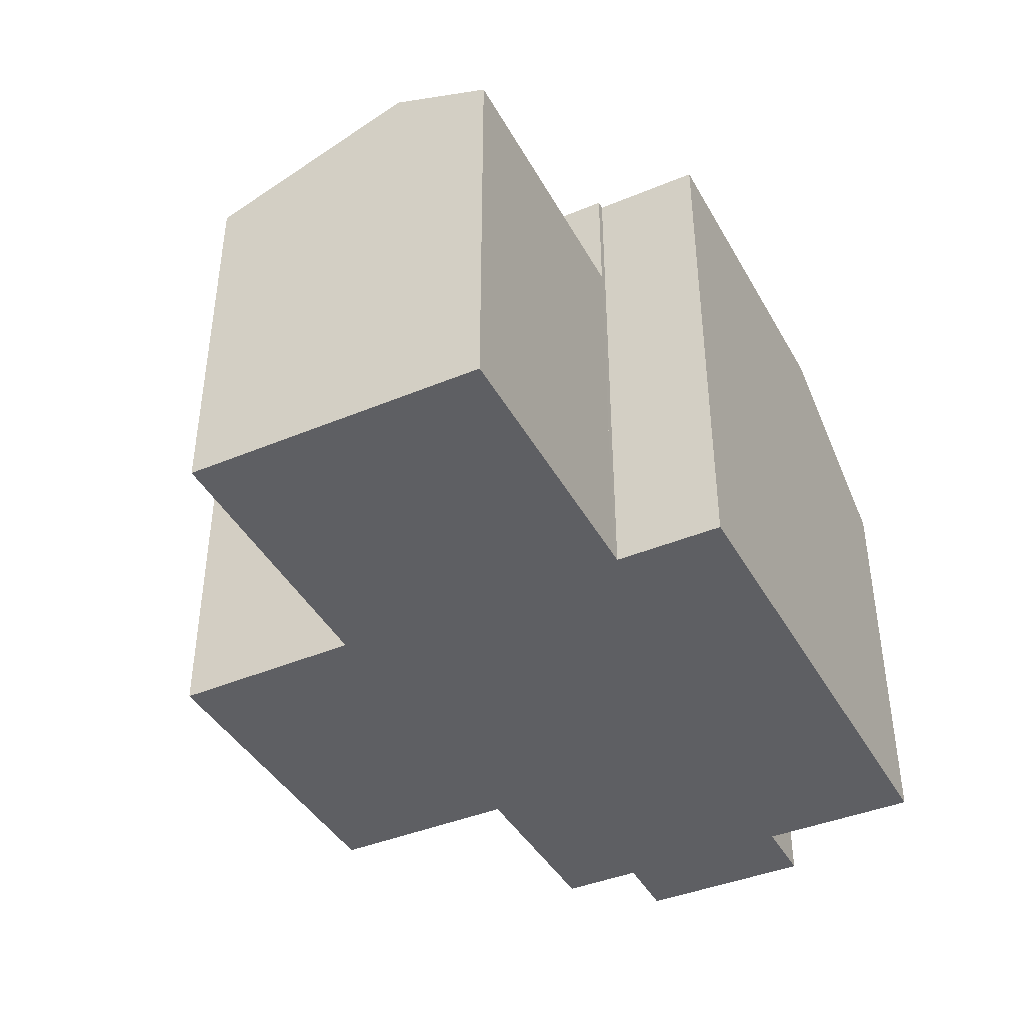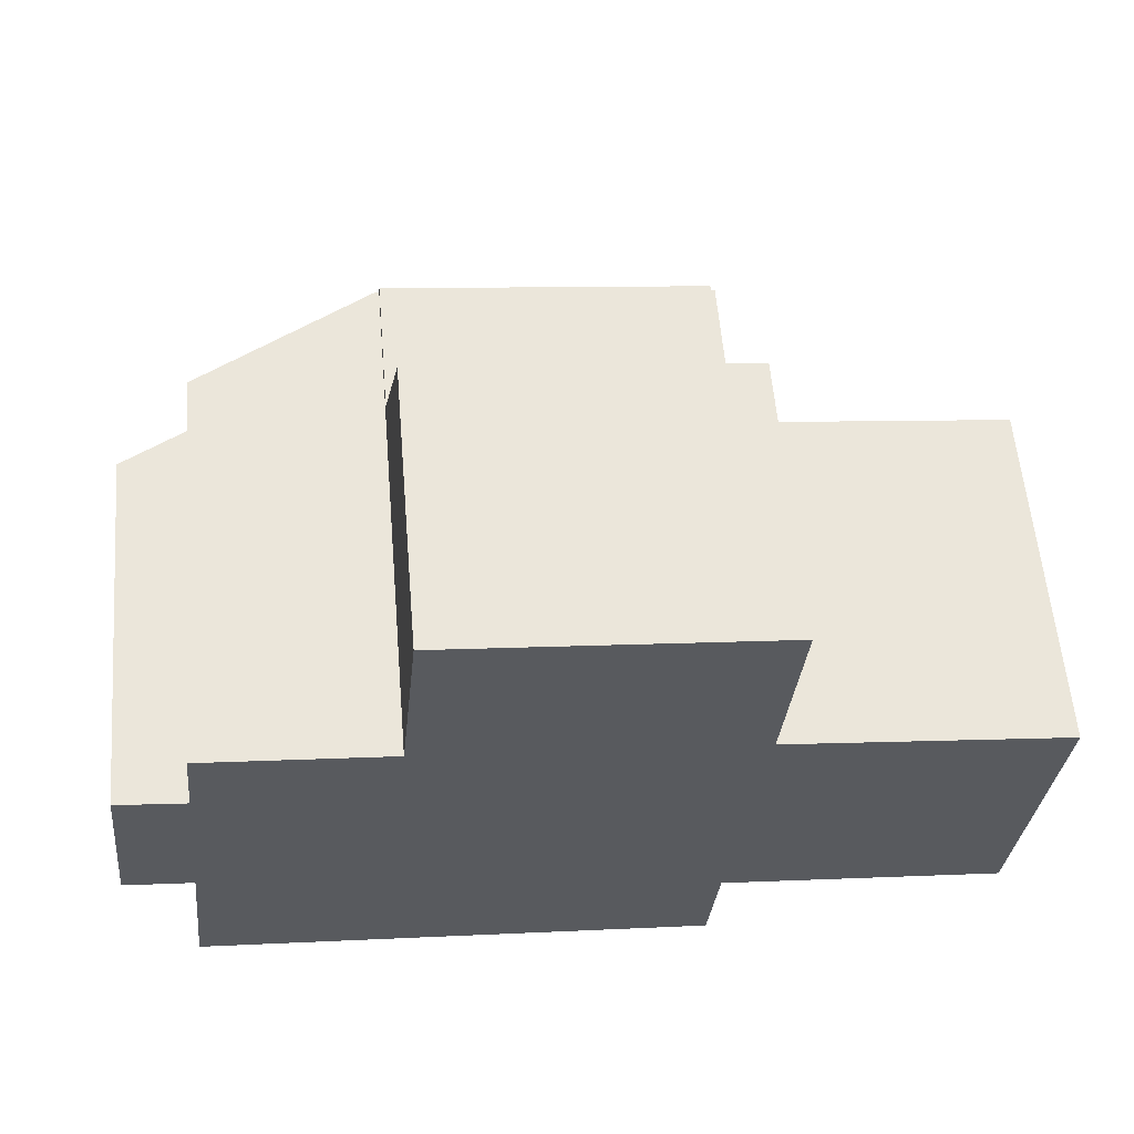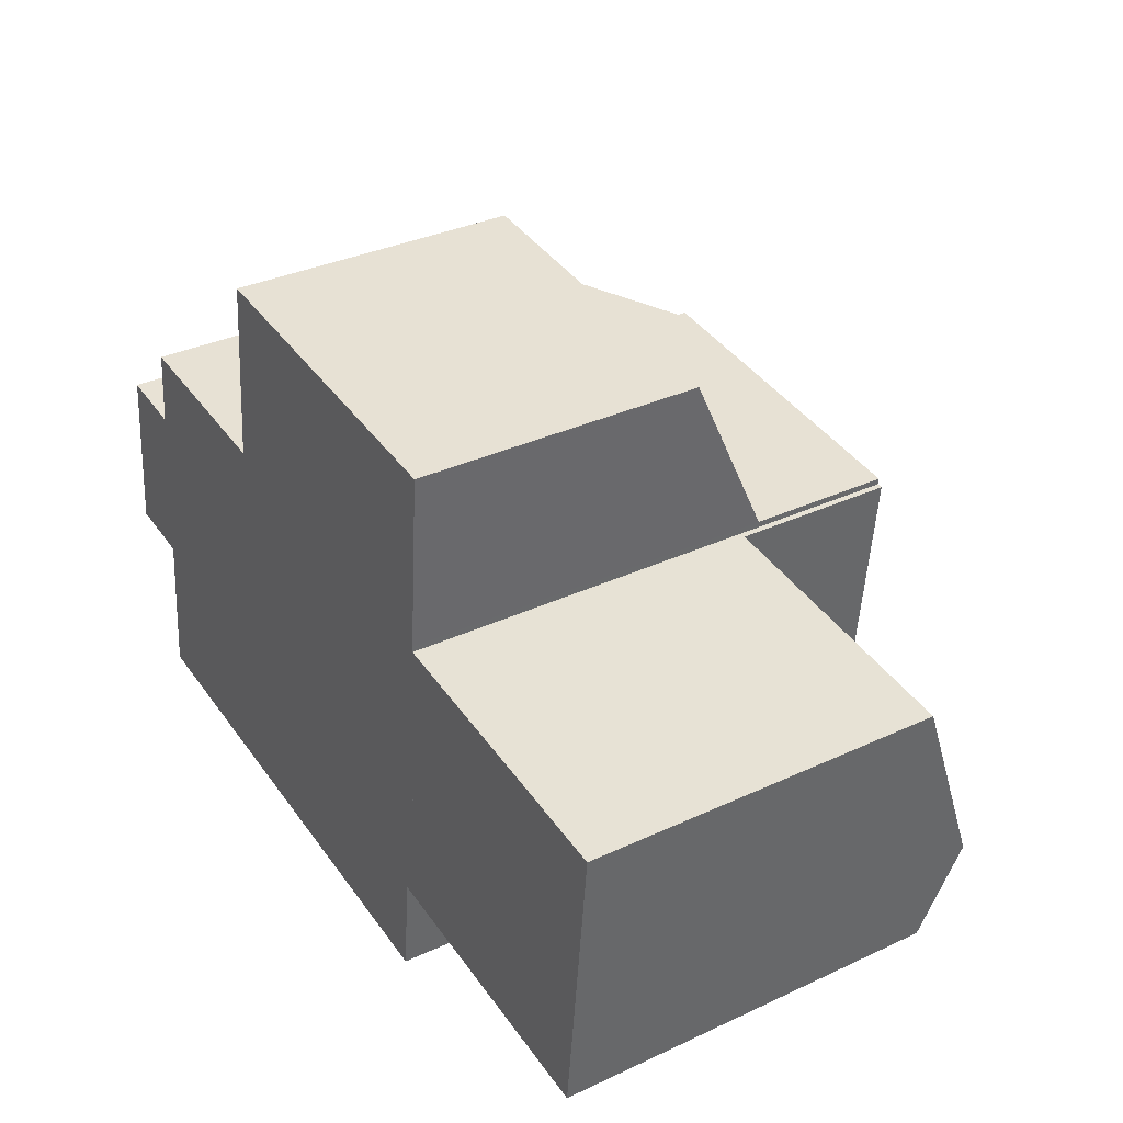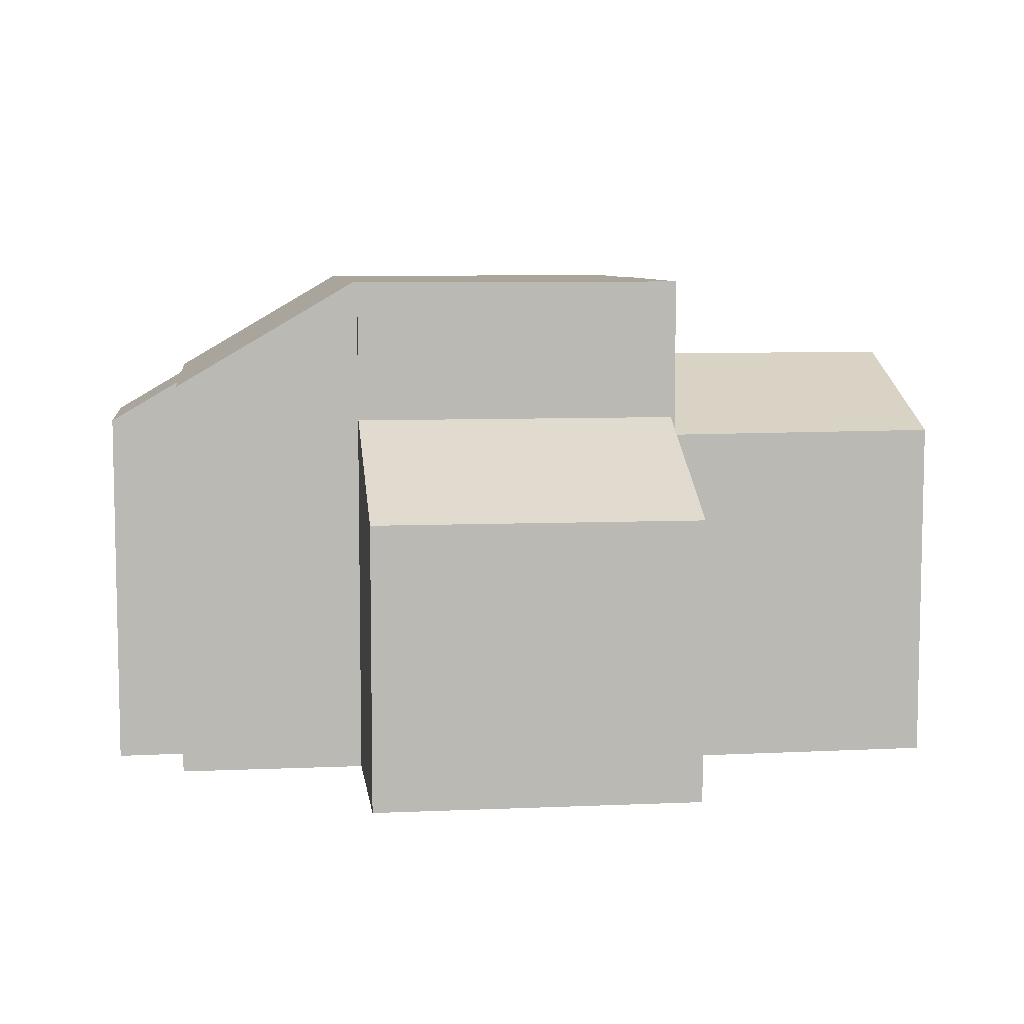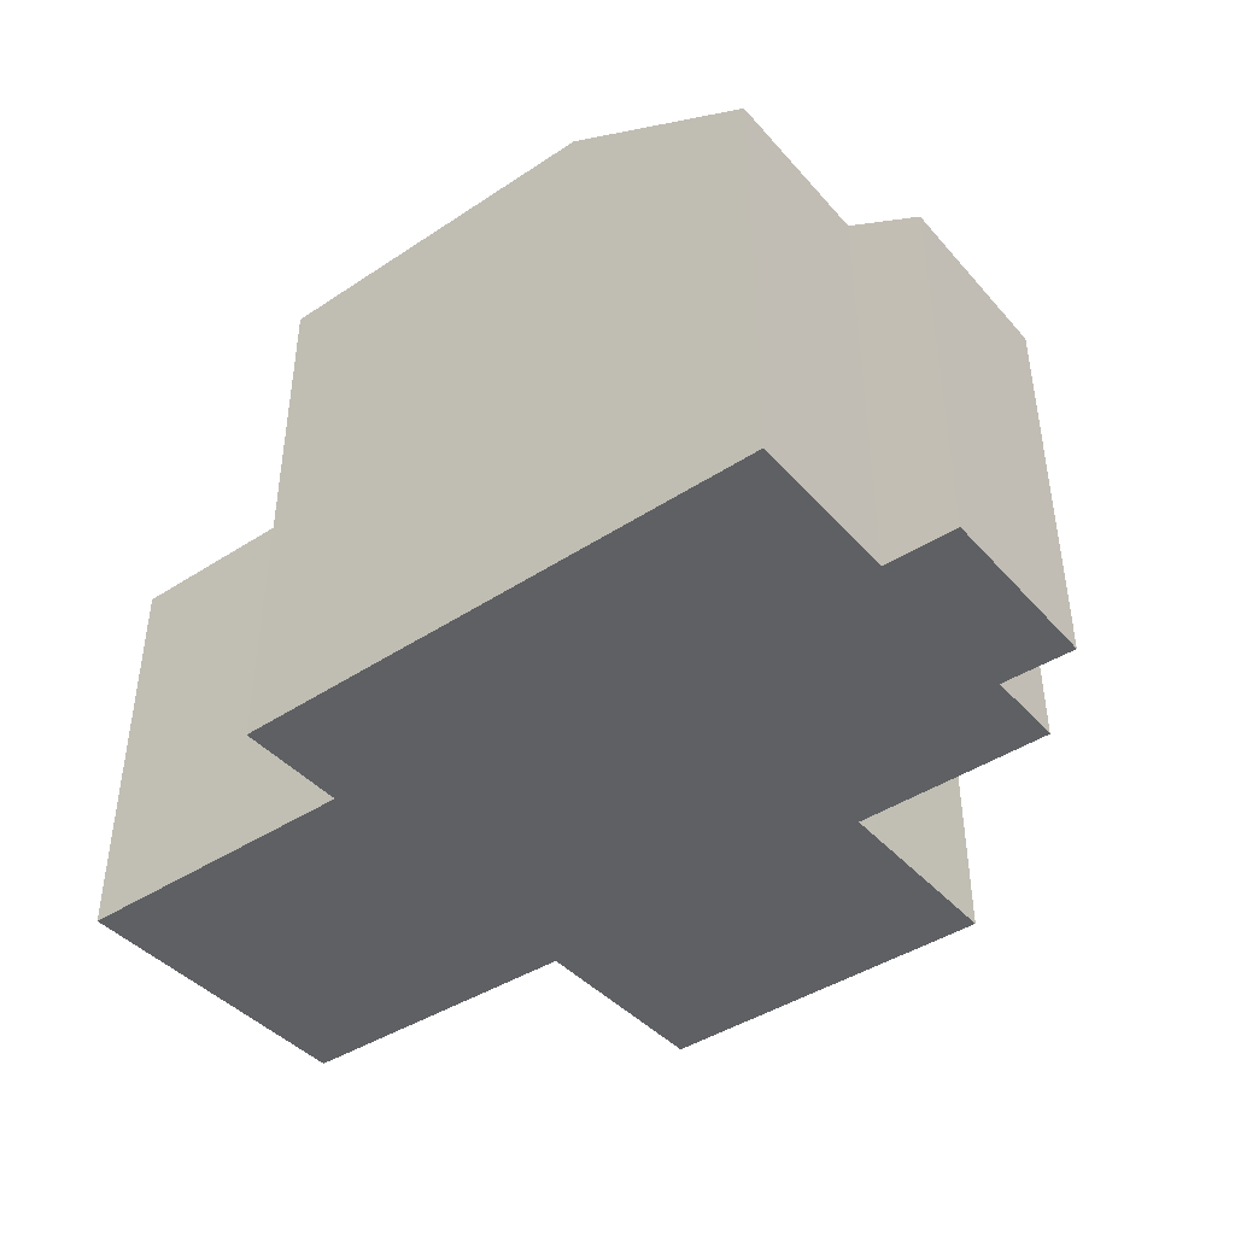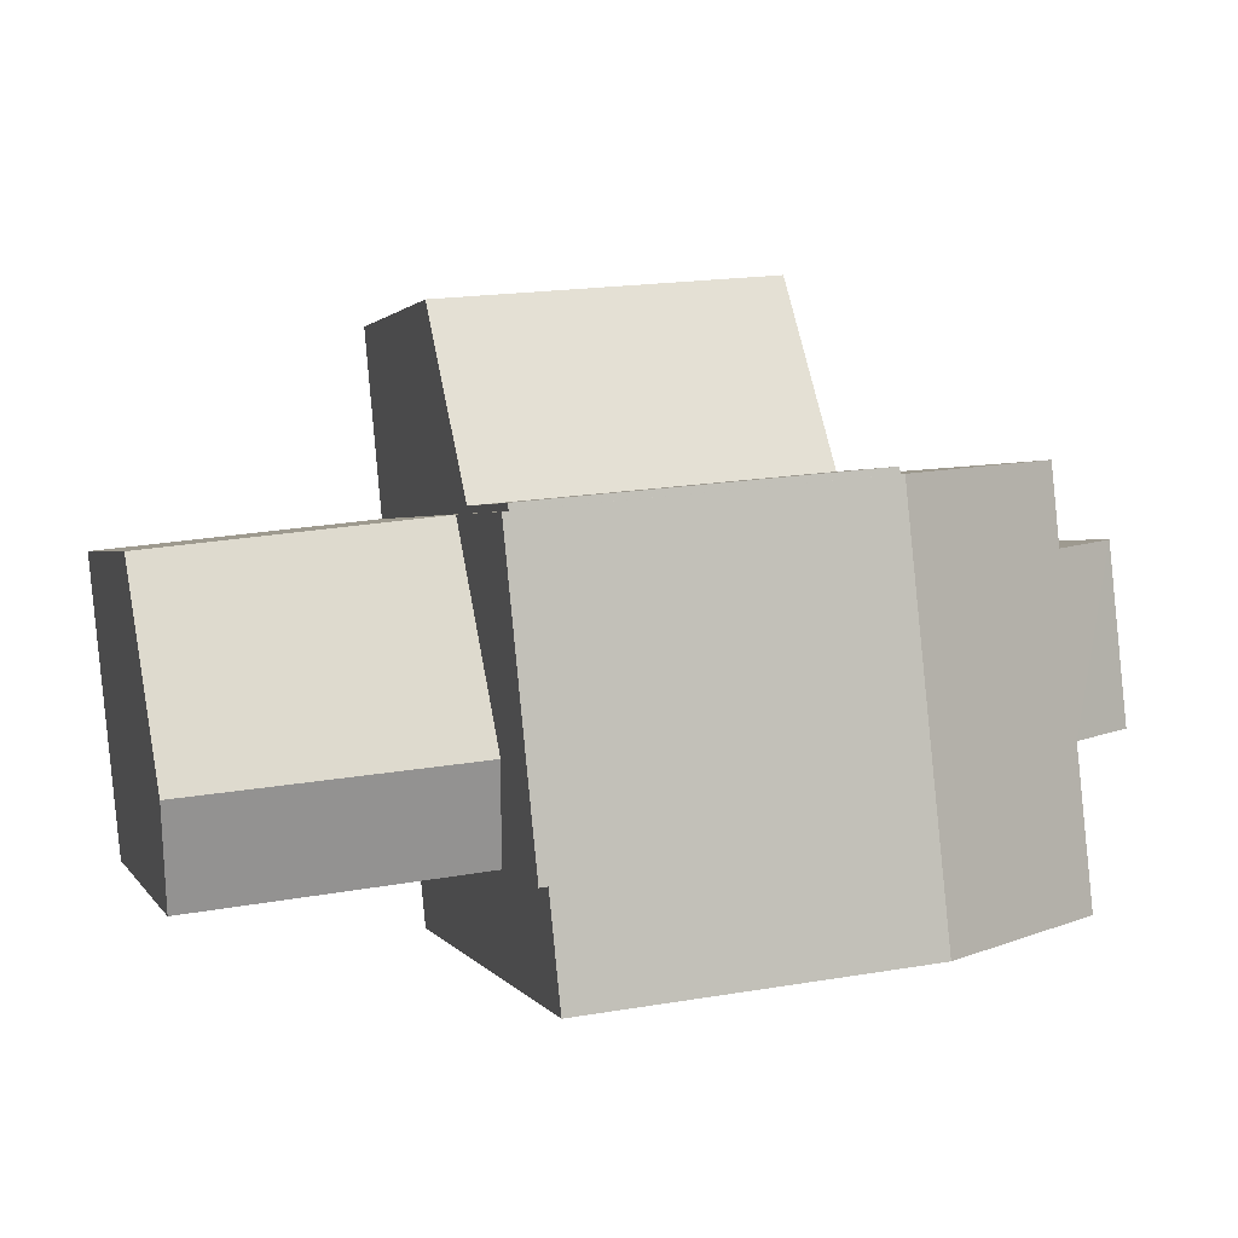
<metadata>
{"format":"obj","ext":"obj","renderer":"f3d","projection":"perspective","resolution":1024,"background":"white","views":[{"elev":-41.5,"azim":122.5,"up":"+Y"},{"elev":58.5,"azim":-4.8,"up":"+Z"},{"elev":34.1,"azim":57.8,"up":"+Z"},{"elev":7.4,"azim":-1.7,"up":"+Y"},{"elev":-42.5,"azim":-136.4,"up":"+Y"},{"elev":1.5,"azim":163.7,"up":"+Z"}]}
</metadata>
<code>
v  18.43 9.02 -0.757
v  13.03 7.417 4.037
v  18.85 7.453 3.384
v  12.6 9.02 -0.2
v  12.4 8.258 -2.213
v  18.23 8.243 -2.809
v  13.03 -2.472e-16 4.037
v  12.6 1.225e-17 -0.2
v  12.4 1.355e-16 -2.213
v  18.85 -2.072e-16 3.384
v  18.23 1.72e-16 -2.809
v  18.43 4.635e-17 -0.757
v  5.963 7.826 4.85
v  13.27 5.997 7.976
v  12.92 7.829 4.185
v  6.343 6 8.625
v  5.963 -2.97e-16 4.85
v  6.343 -5.281e-16 8.625
v  13.27 -4.884e-16 7.976
v  12.92 -2.563e-16 4.185
v  12.6 10.85 -0.2
v  12.4 10.85 -2.213
v  12.23 10.85 -2.196
v  4.968 10.85 -3.77
v  12.01 10.85 -4.417
v  13.03 10.85 4.037
v  5.861 10.85 4.723
v  12.91 10.85 4.05
v  5.949 10.85 4.715
v  12.92 10.85 4.185
v  5.963 10.85 4.85
v  0.375 7.73 3.607
v  1.462 8.591 -0.152
v  0 7.732 4.734e-16
v  1.115 8.589 -3.416
v  1.834 8.588 3.438
v  2.002 8.585 5.079
v  5.949 -2.887e-16 4.715
v  1.462 9.307e-18 -0.152
v  1.115 2.092e-16 -3.416
v  0 0 0
v  0.375 -2.209e-16 3.607
v  1.834 -2.105e-16 3.438
v  2.002 -3.11e-16 5.079
v  12.91 -2.48e-16 4.05
v  5.861 -2.892e-16 4.723
v  12.23 1.345e-16 -2.196
v  12.01 2.705e-16 -4.417
v  4.968 2.308e-16 -3.77
g defaultobject
f 1 2 3
f 2 1 4
f 5 1 6
f 1 5 4
f 5 2 4
f 2 5 7
f 7 5 8
f 8 5 9
f 2 10 3
f 10 2 7
f 10 1 3
f 1 10 6
f 6 10 11
f 11 10 12
f 6 9 5
f 9 6 11
f 8 10 7
f 10 8 9
f 10 9 11
f 10 11 12
f 13 14 15
f 14 13 16
f 17 16 13
f 16 17 18
f 18 14 16
f 14 18 19
f 14 20 15
f 20 14 19
f 20 13 15
f 13 20 17
f 20 18 17
f 18 20 19
f 21 22 23
f 24 23 25
f 23 24 21
f 21 24 26
f 26 24 27
f 26 27 28
f 28 27 29
f 28 29 30
f 31 30 29
f 32 33 34
f 33 24 35
f 24 33 27
f 27 33 36
f 36 33 32
f 27 36 37
f 38 31 29
f 31 38 17
f 35 39 33
f 39 35 40
f 41 32 34
f 32 41 42
f 43 37 36
f 37 43 44
f 31 20 30
f 20 31 17
f 45 26 28
f 26 45 7
f 32 43 36
f 43 32 42
f 27 38 29
f 38 27 37
f 38 37 46
f 46 37 44
f 20 28 30
f 28 20 45
f 7 21 26
f 21 7 22
f 22 7 9
f 9 7 8
f 47 25 23
f 25 47 48
f 9 23 22
f 23 9 47
f 48 24 25
f 24 48 35
f 35 48 40
f 40 48 49
f 39 34 33
f 34 39 41
f 7 45 8
f 49 39 40
f 39 49 43
f 43 49 44
f 44 49 46
f 46 49 48
f 46 48 38
f 38 48 17
f 17 48 47
f 17 47 20
f 20 47 45
f 45 47 9
f 45 9 8
f 39 42 41
f 42 39 43

</code>
